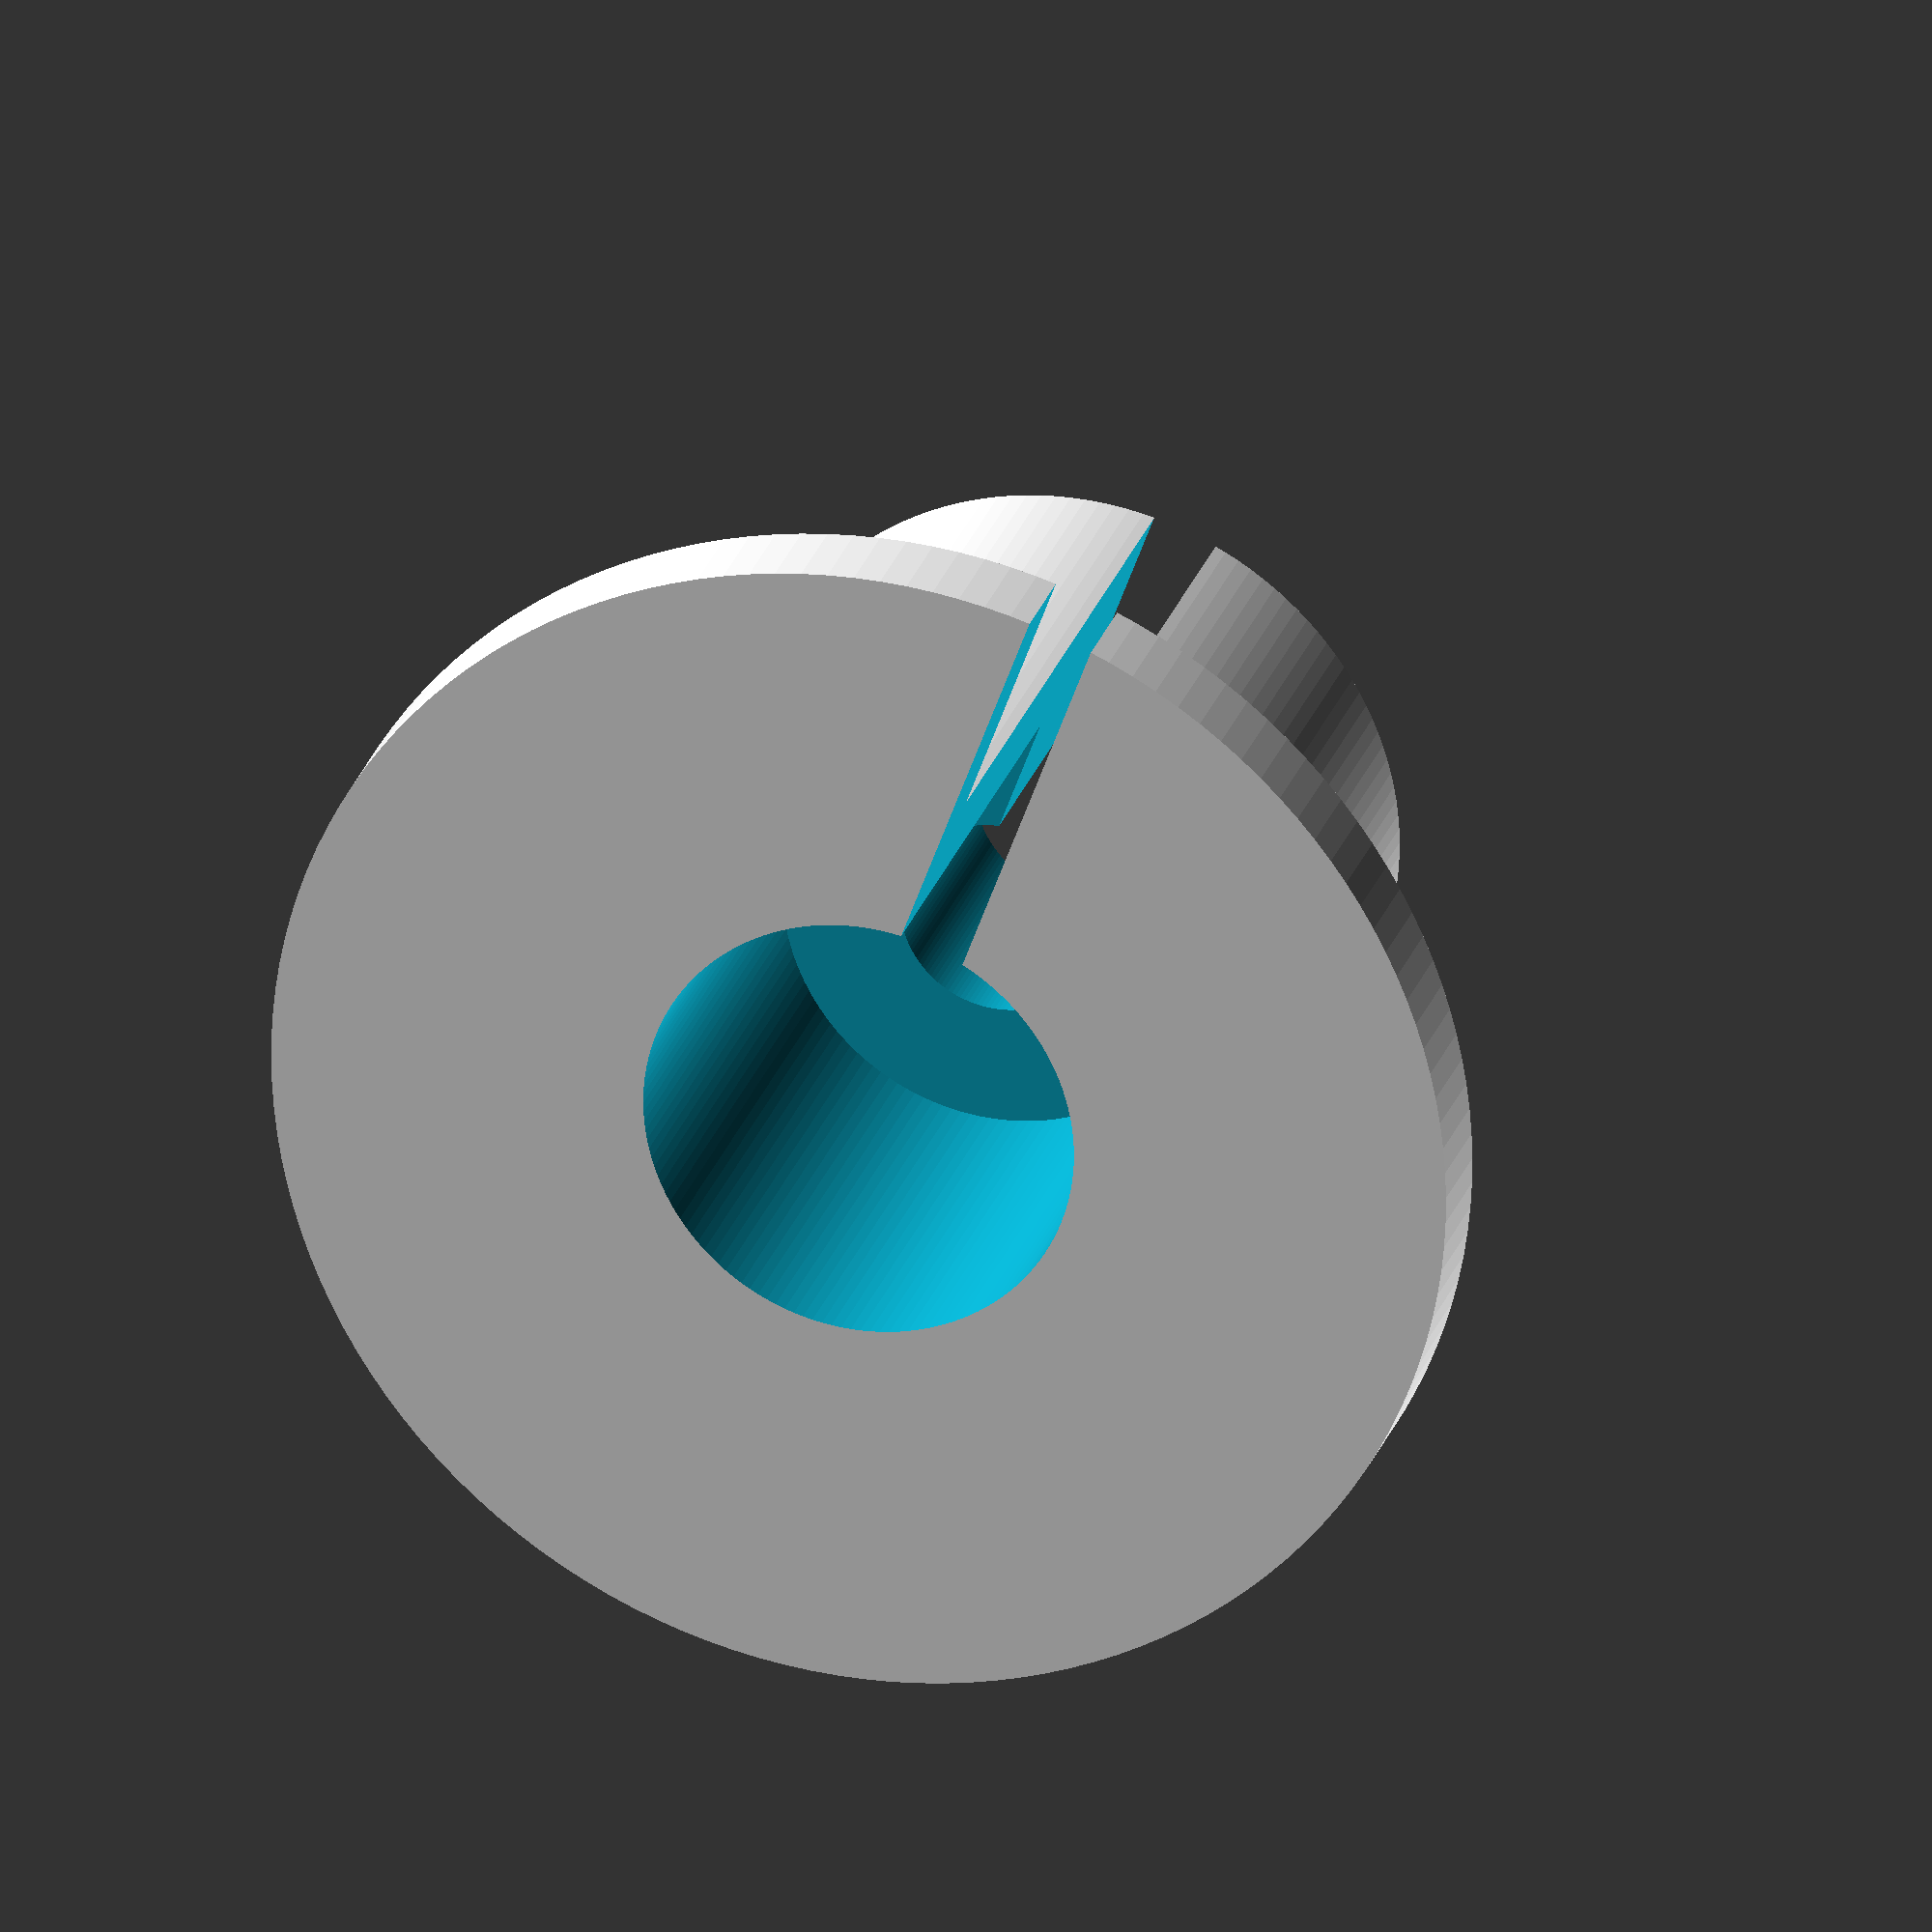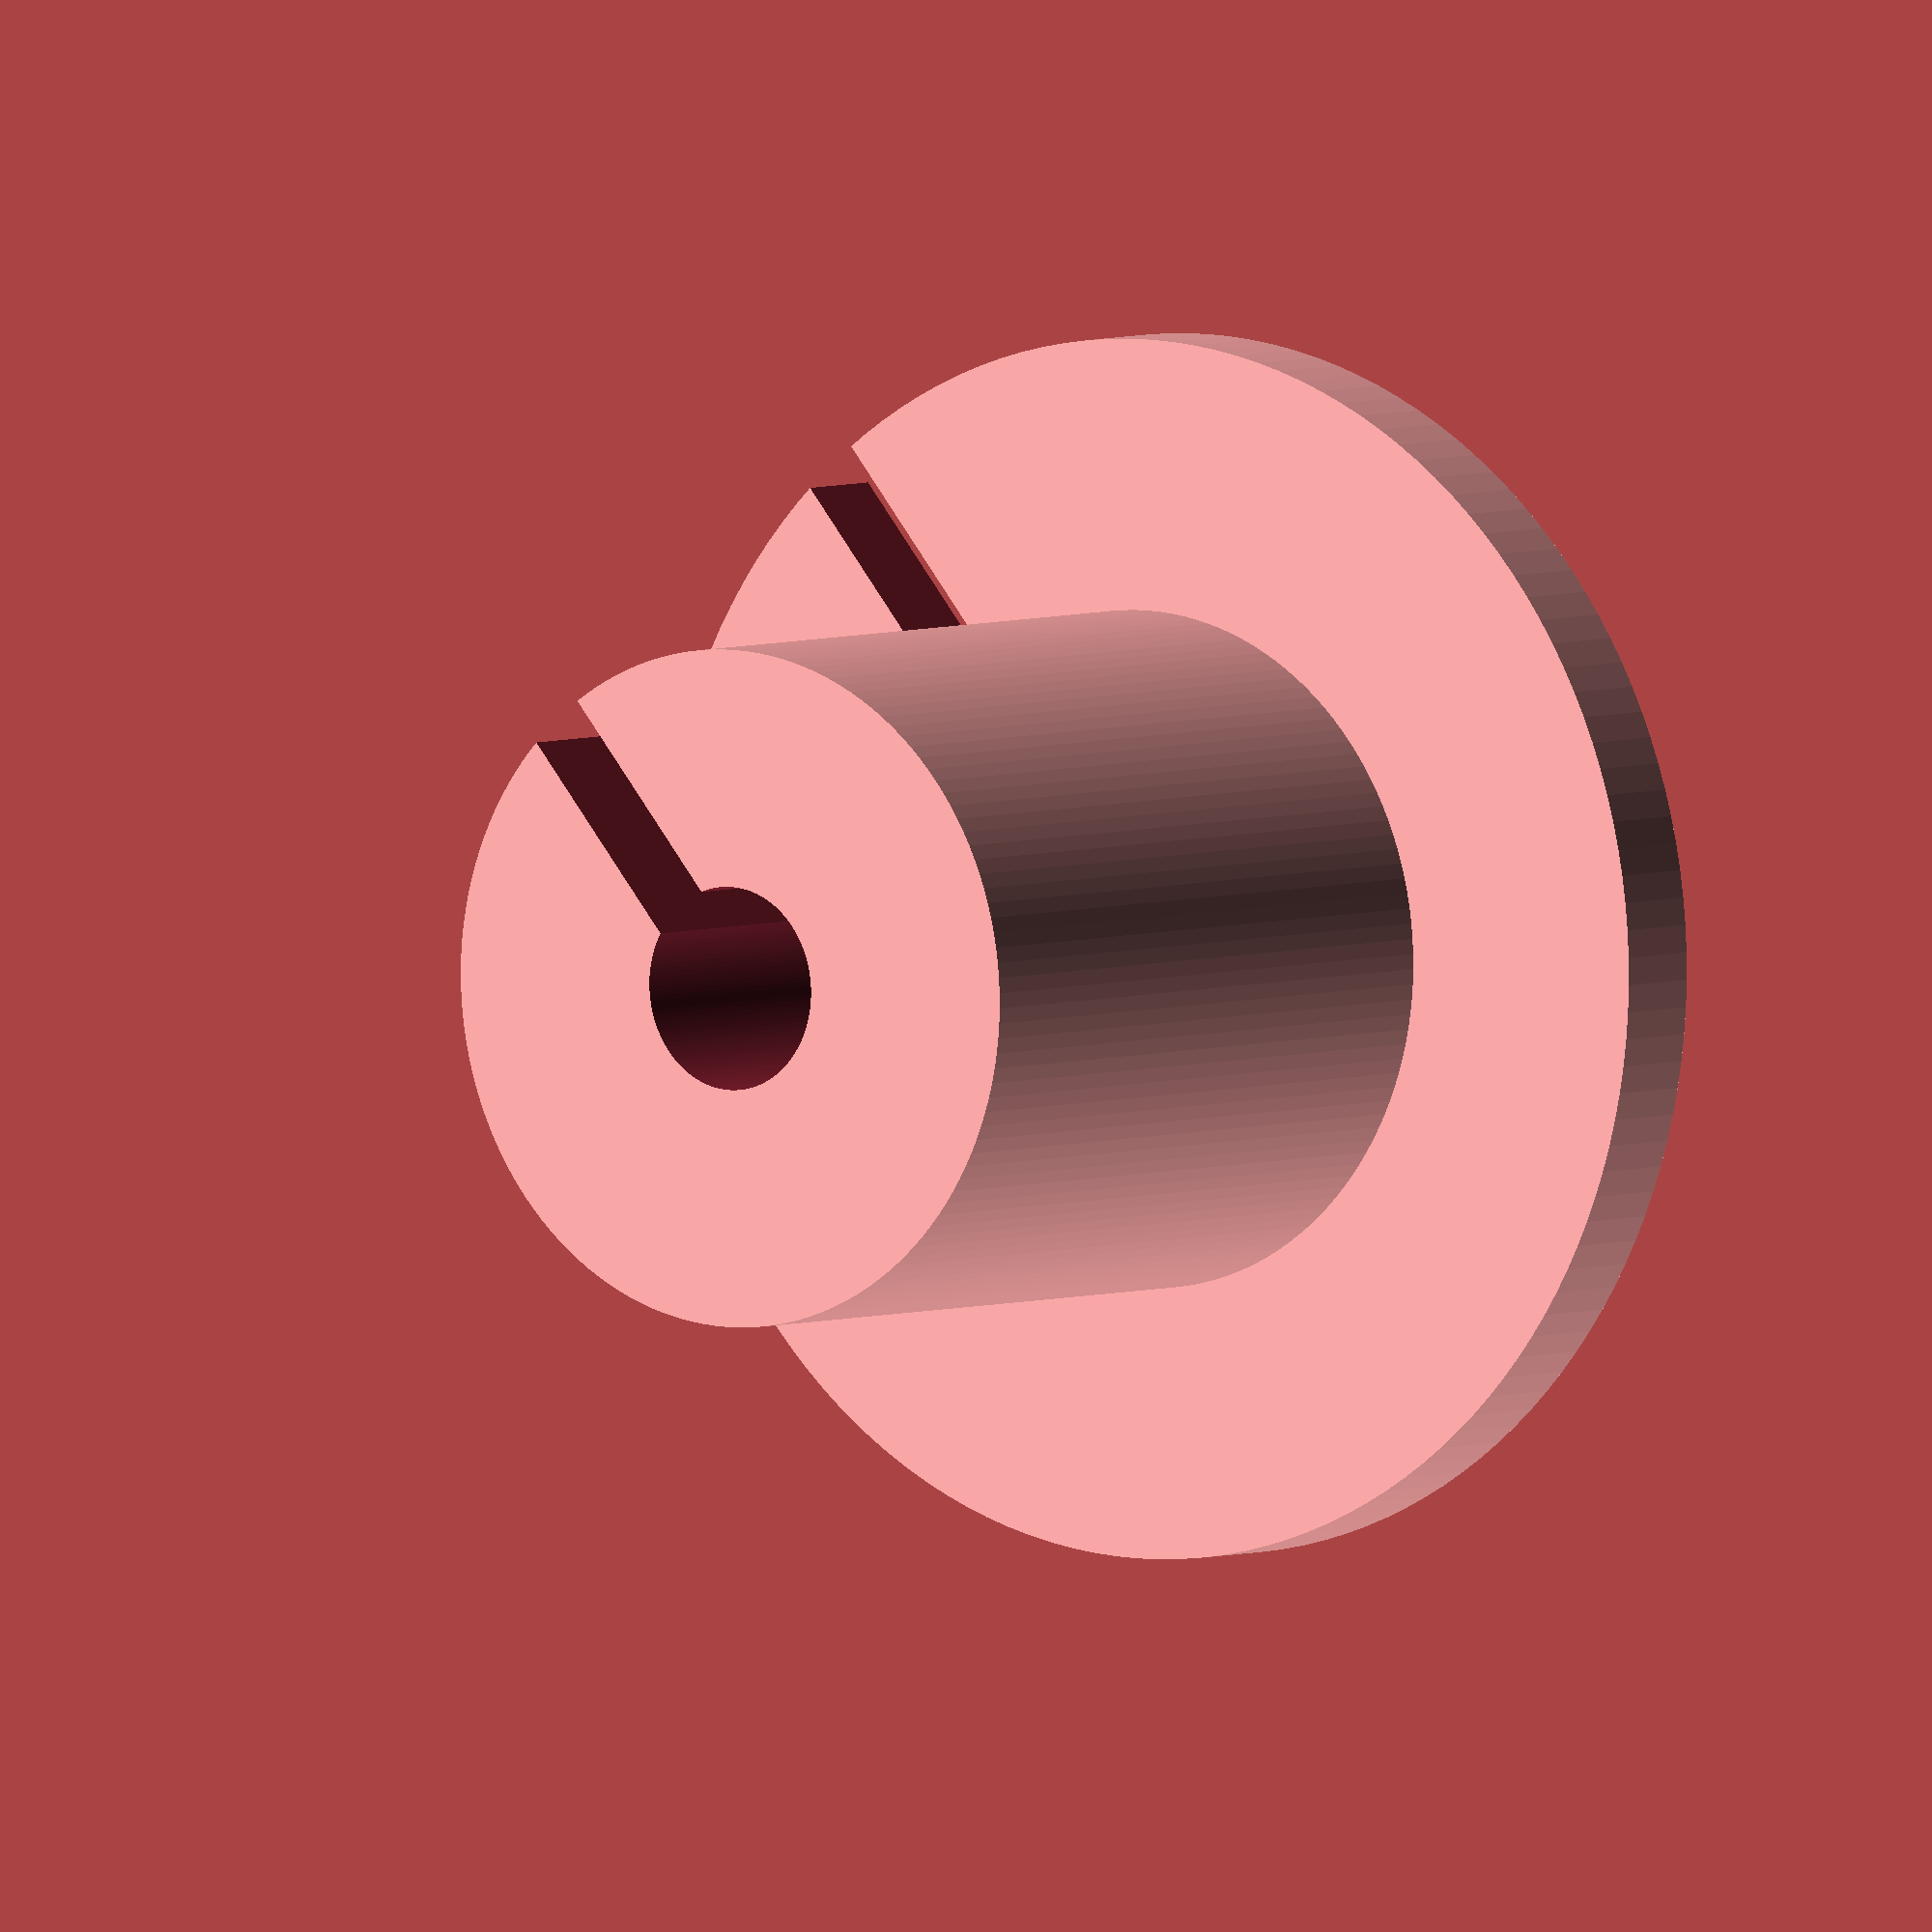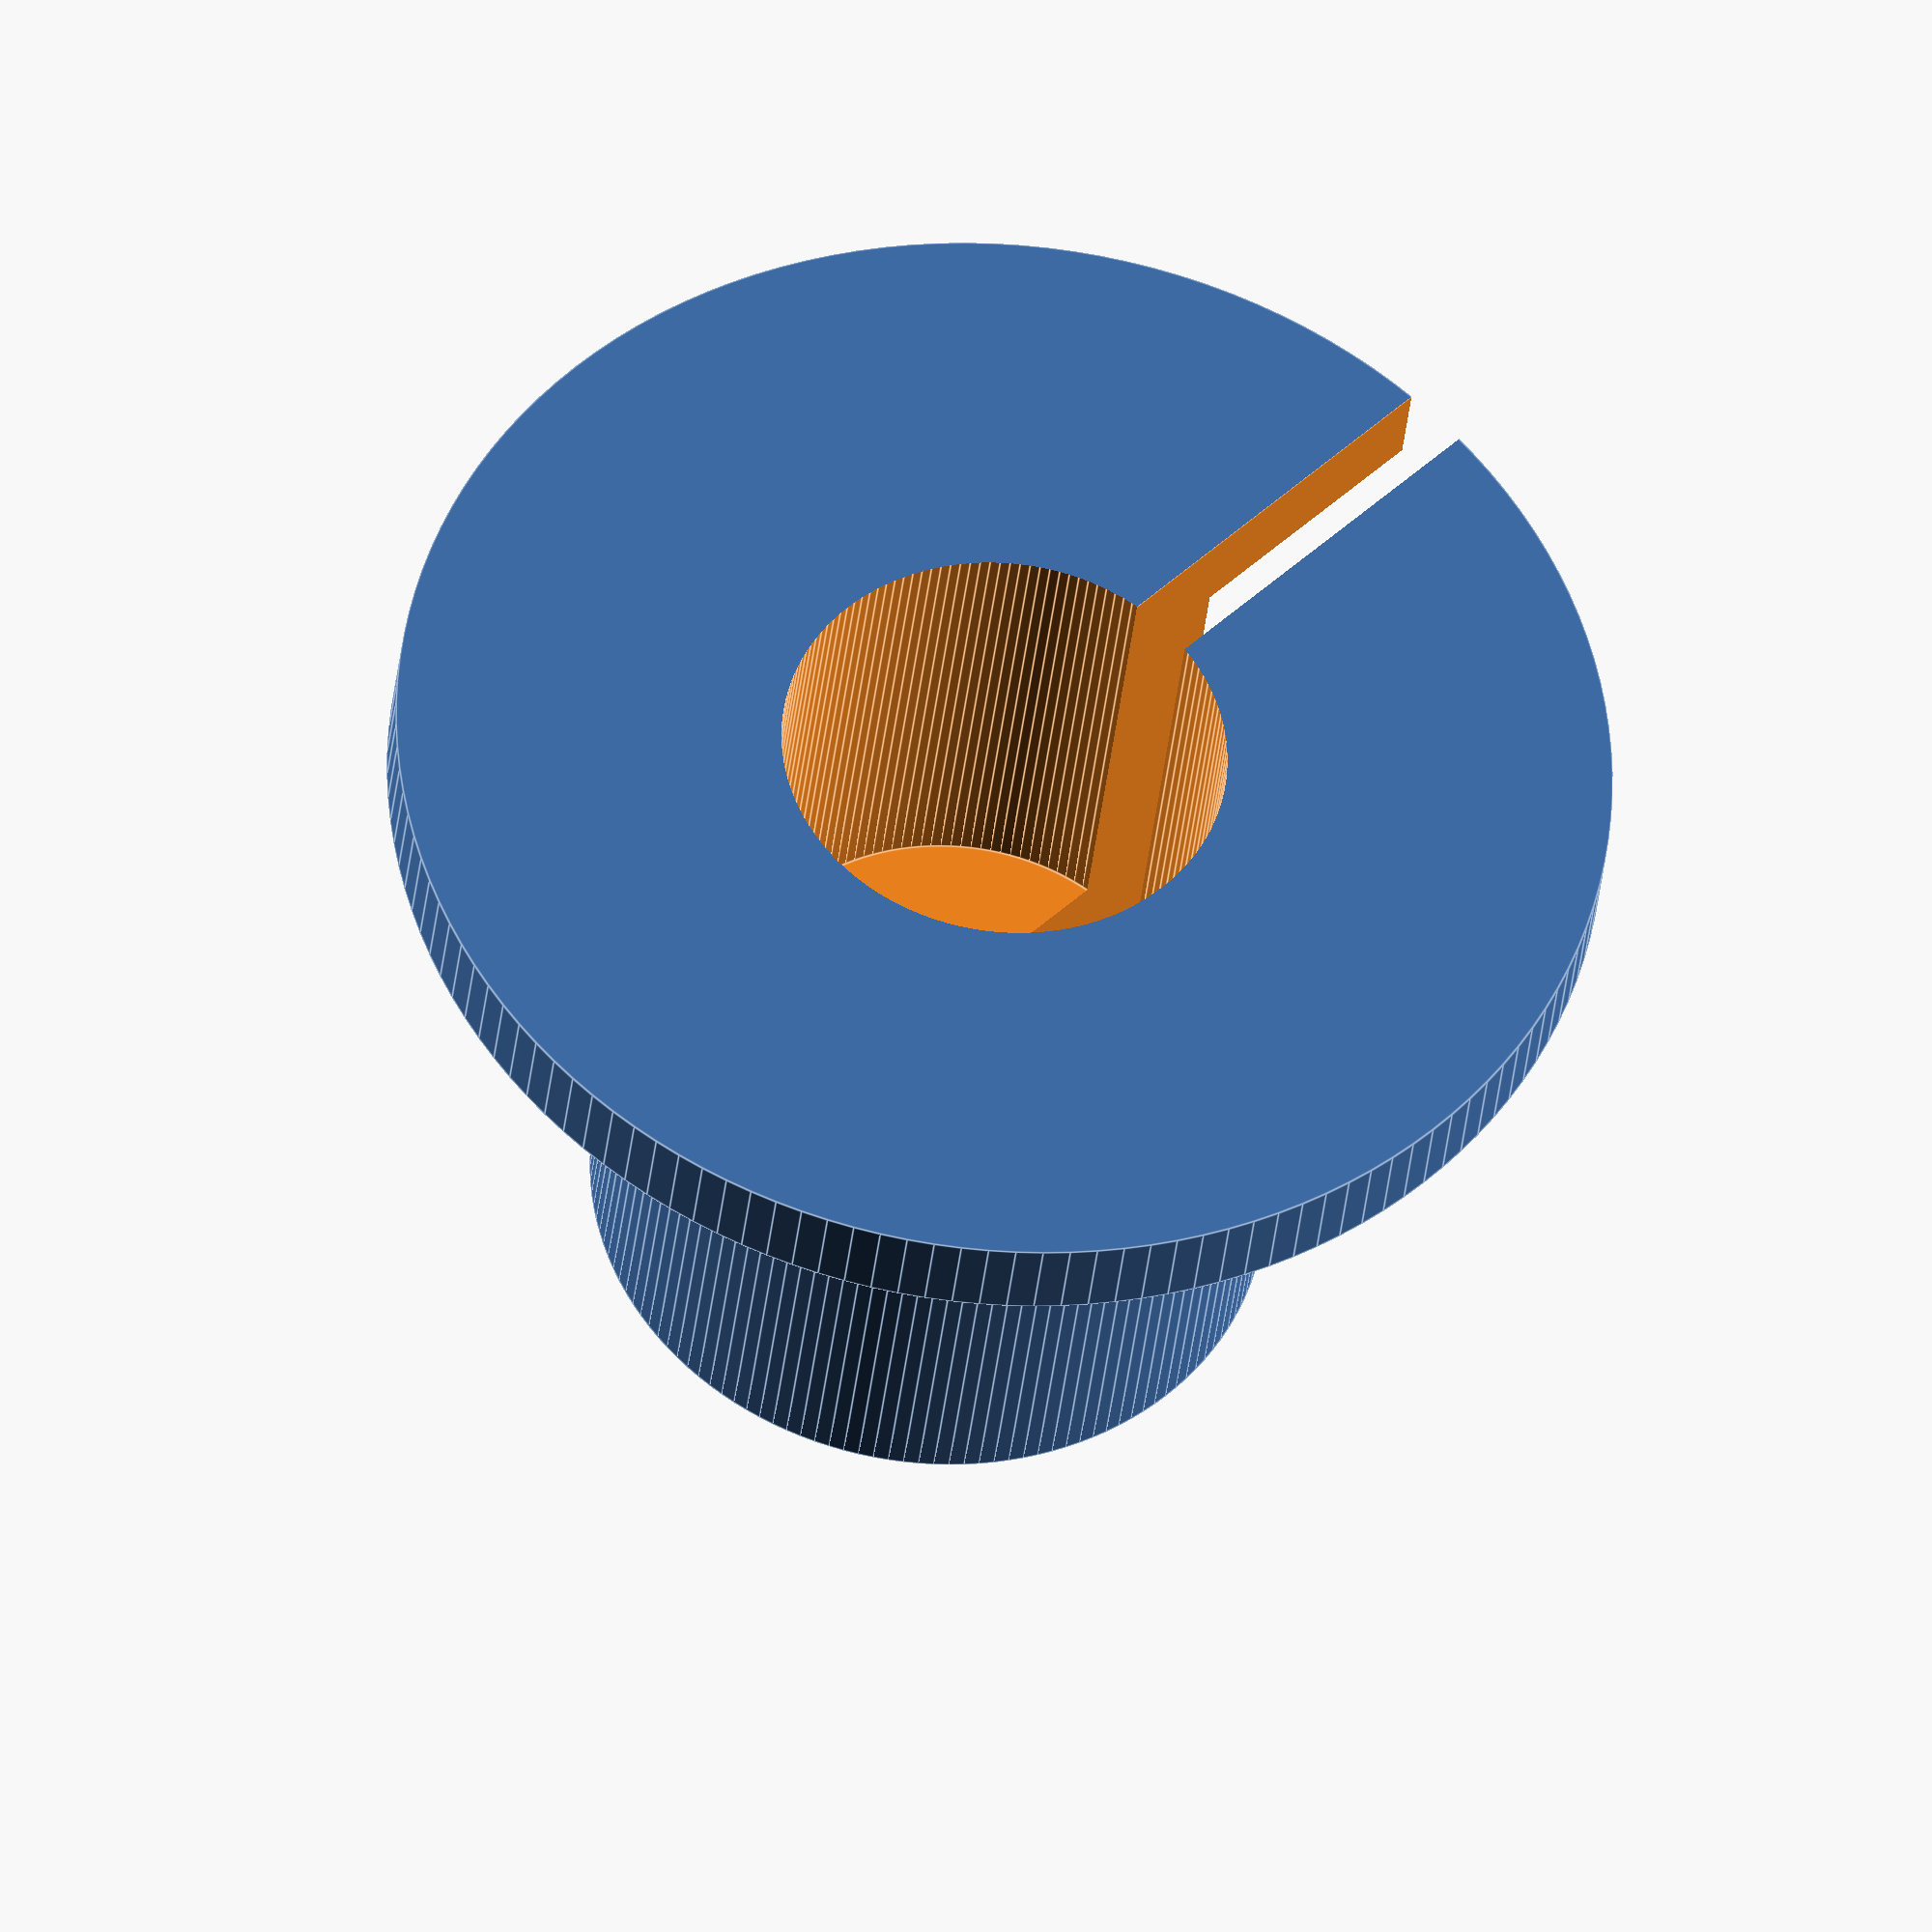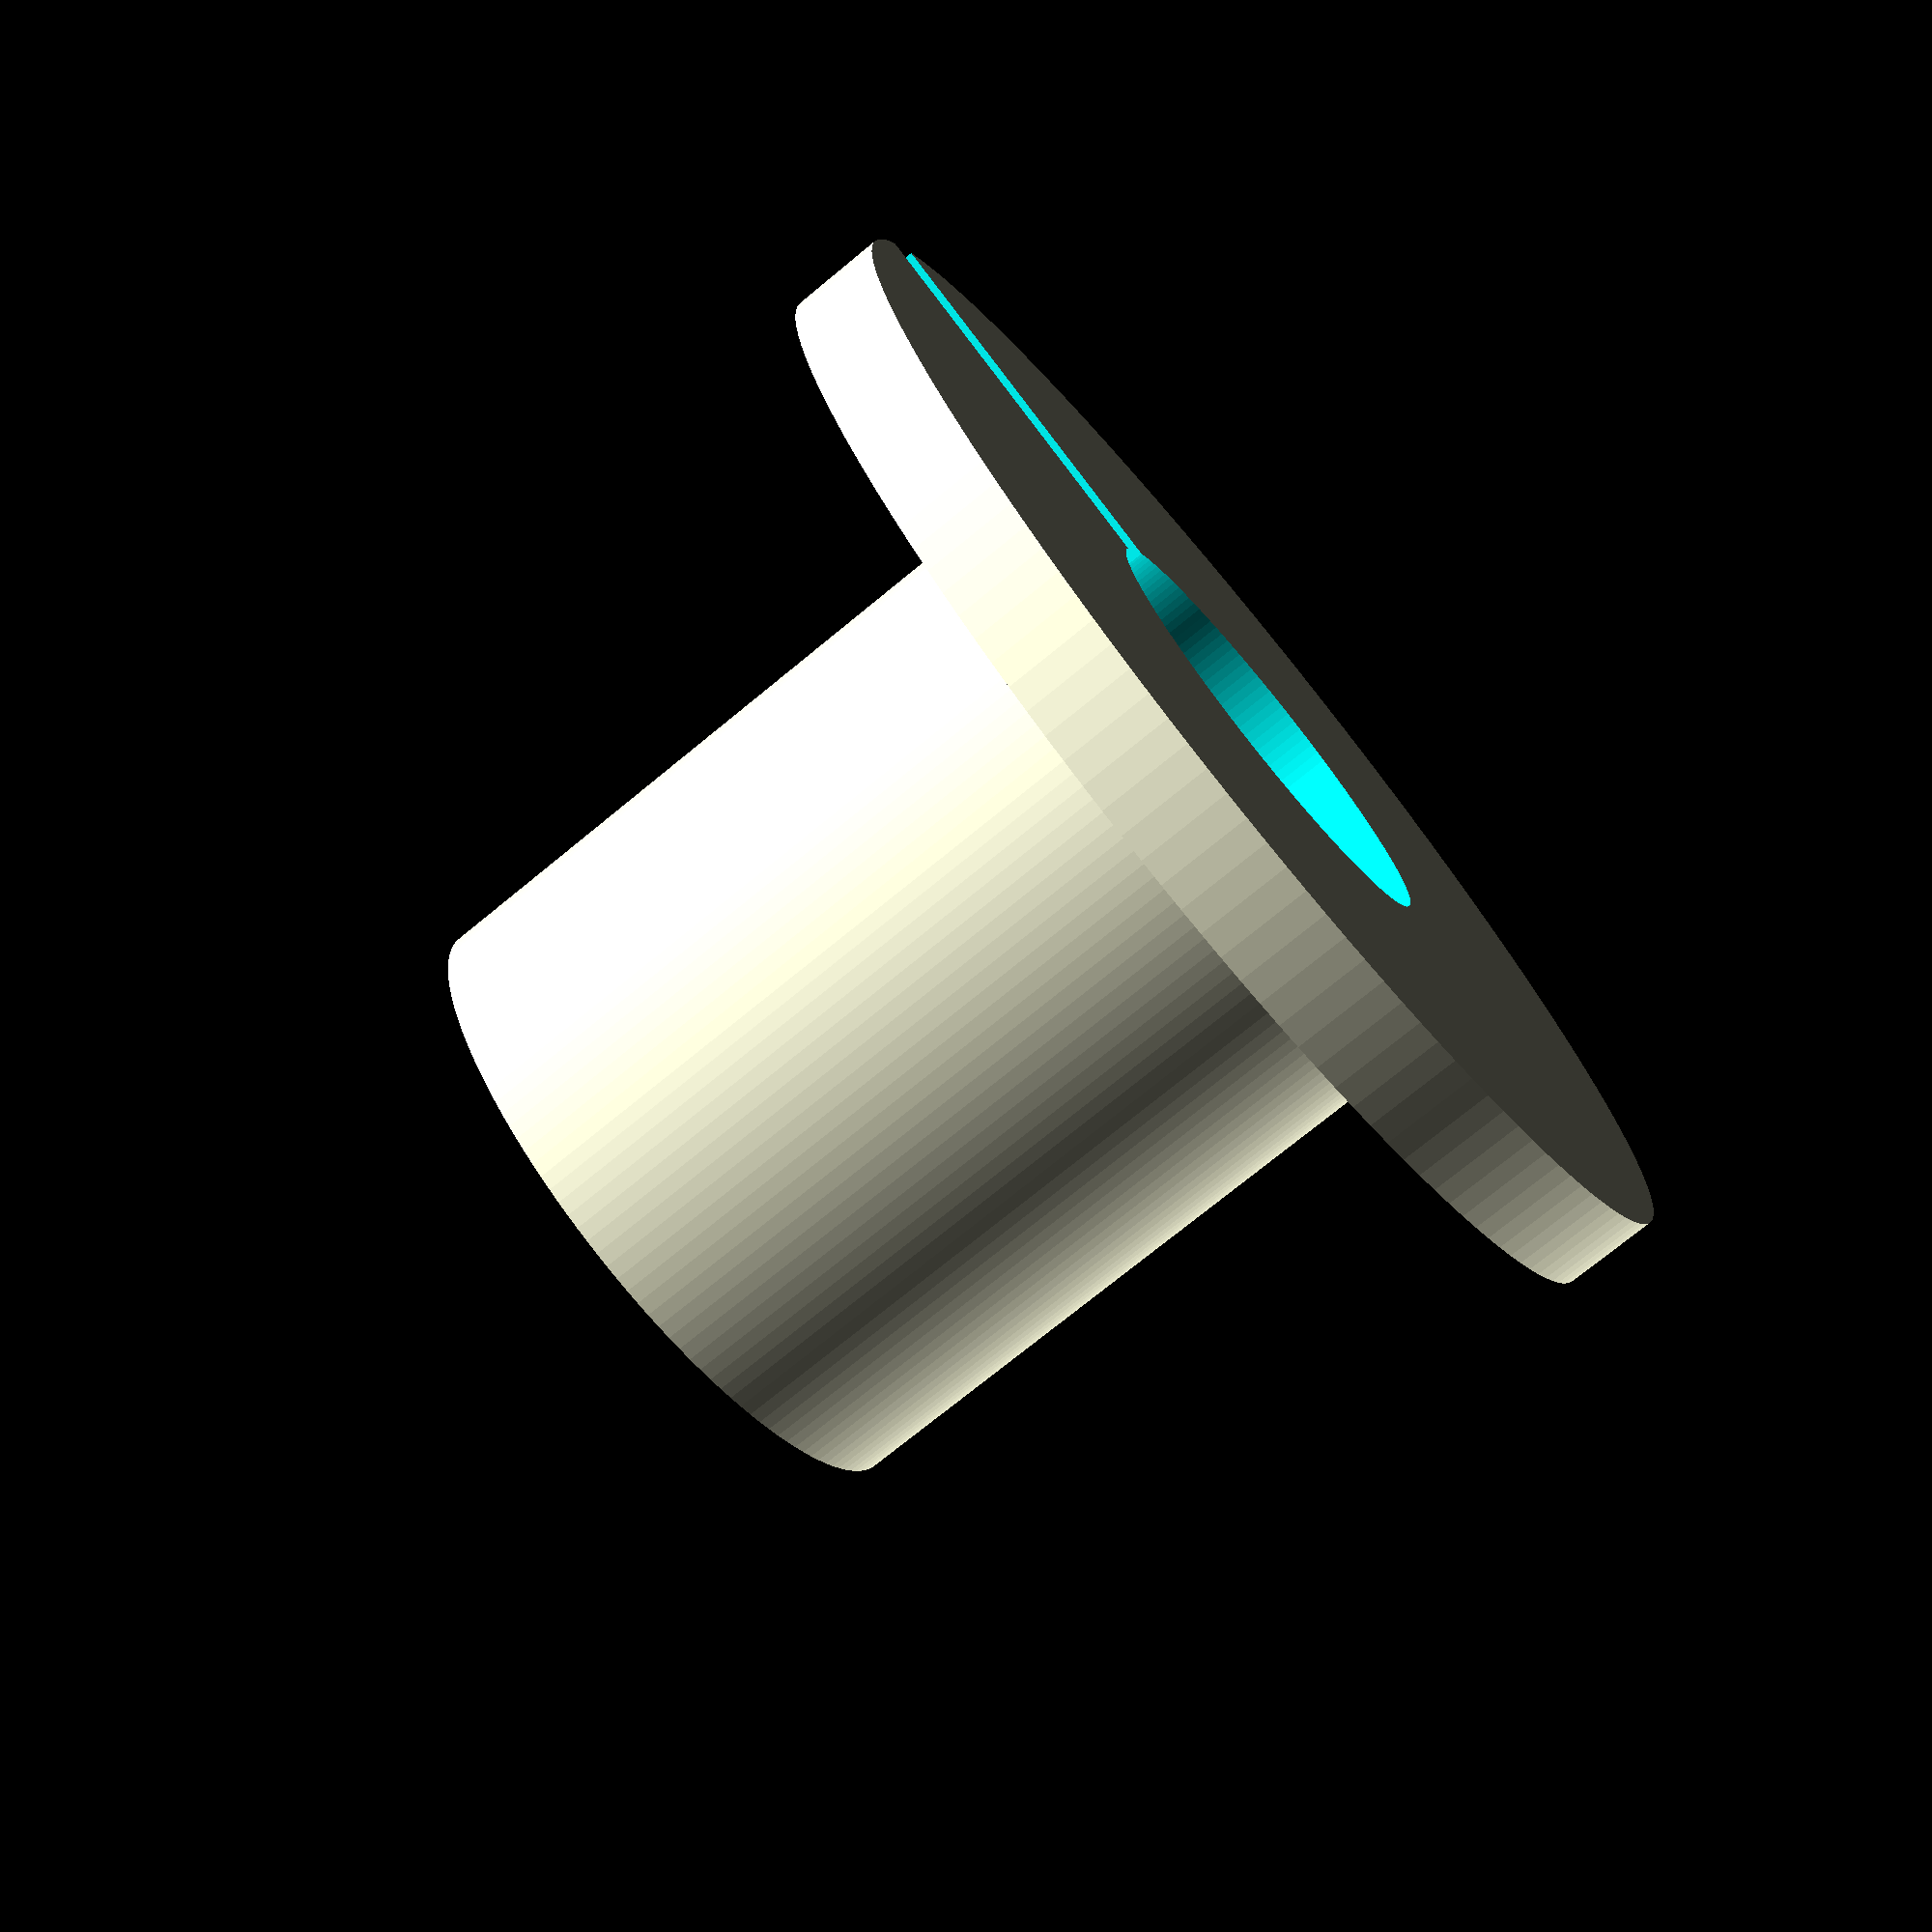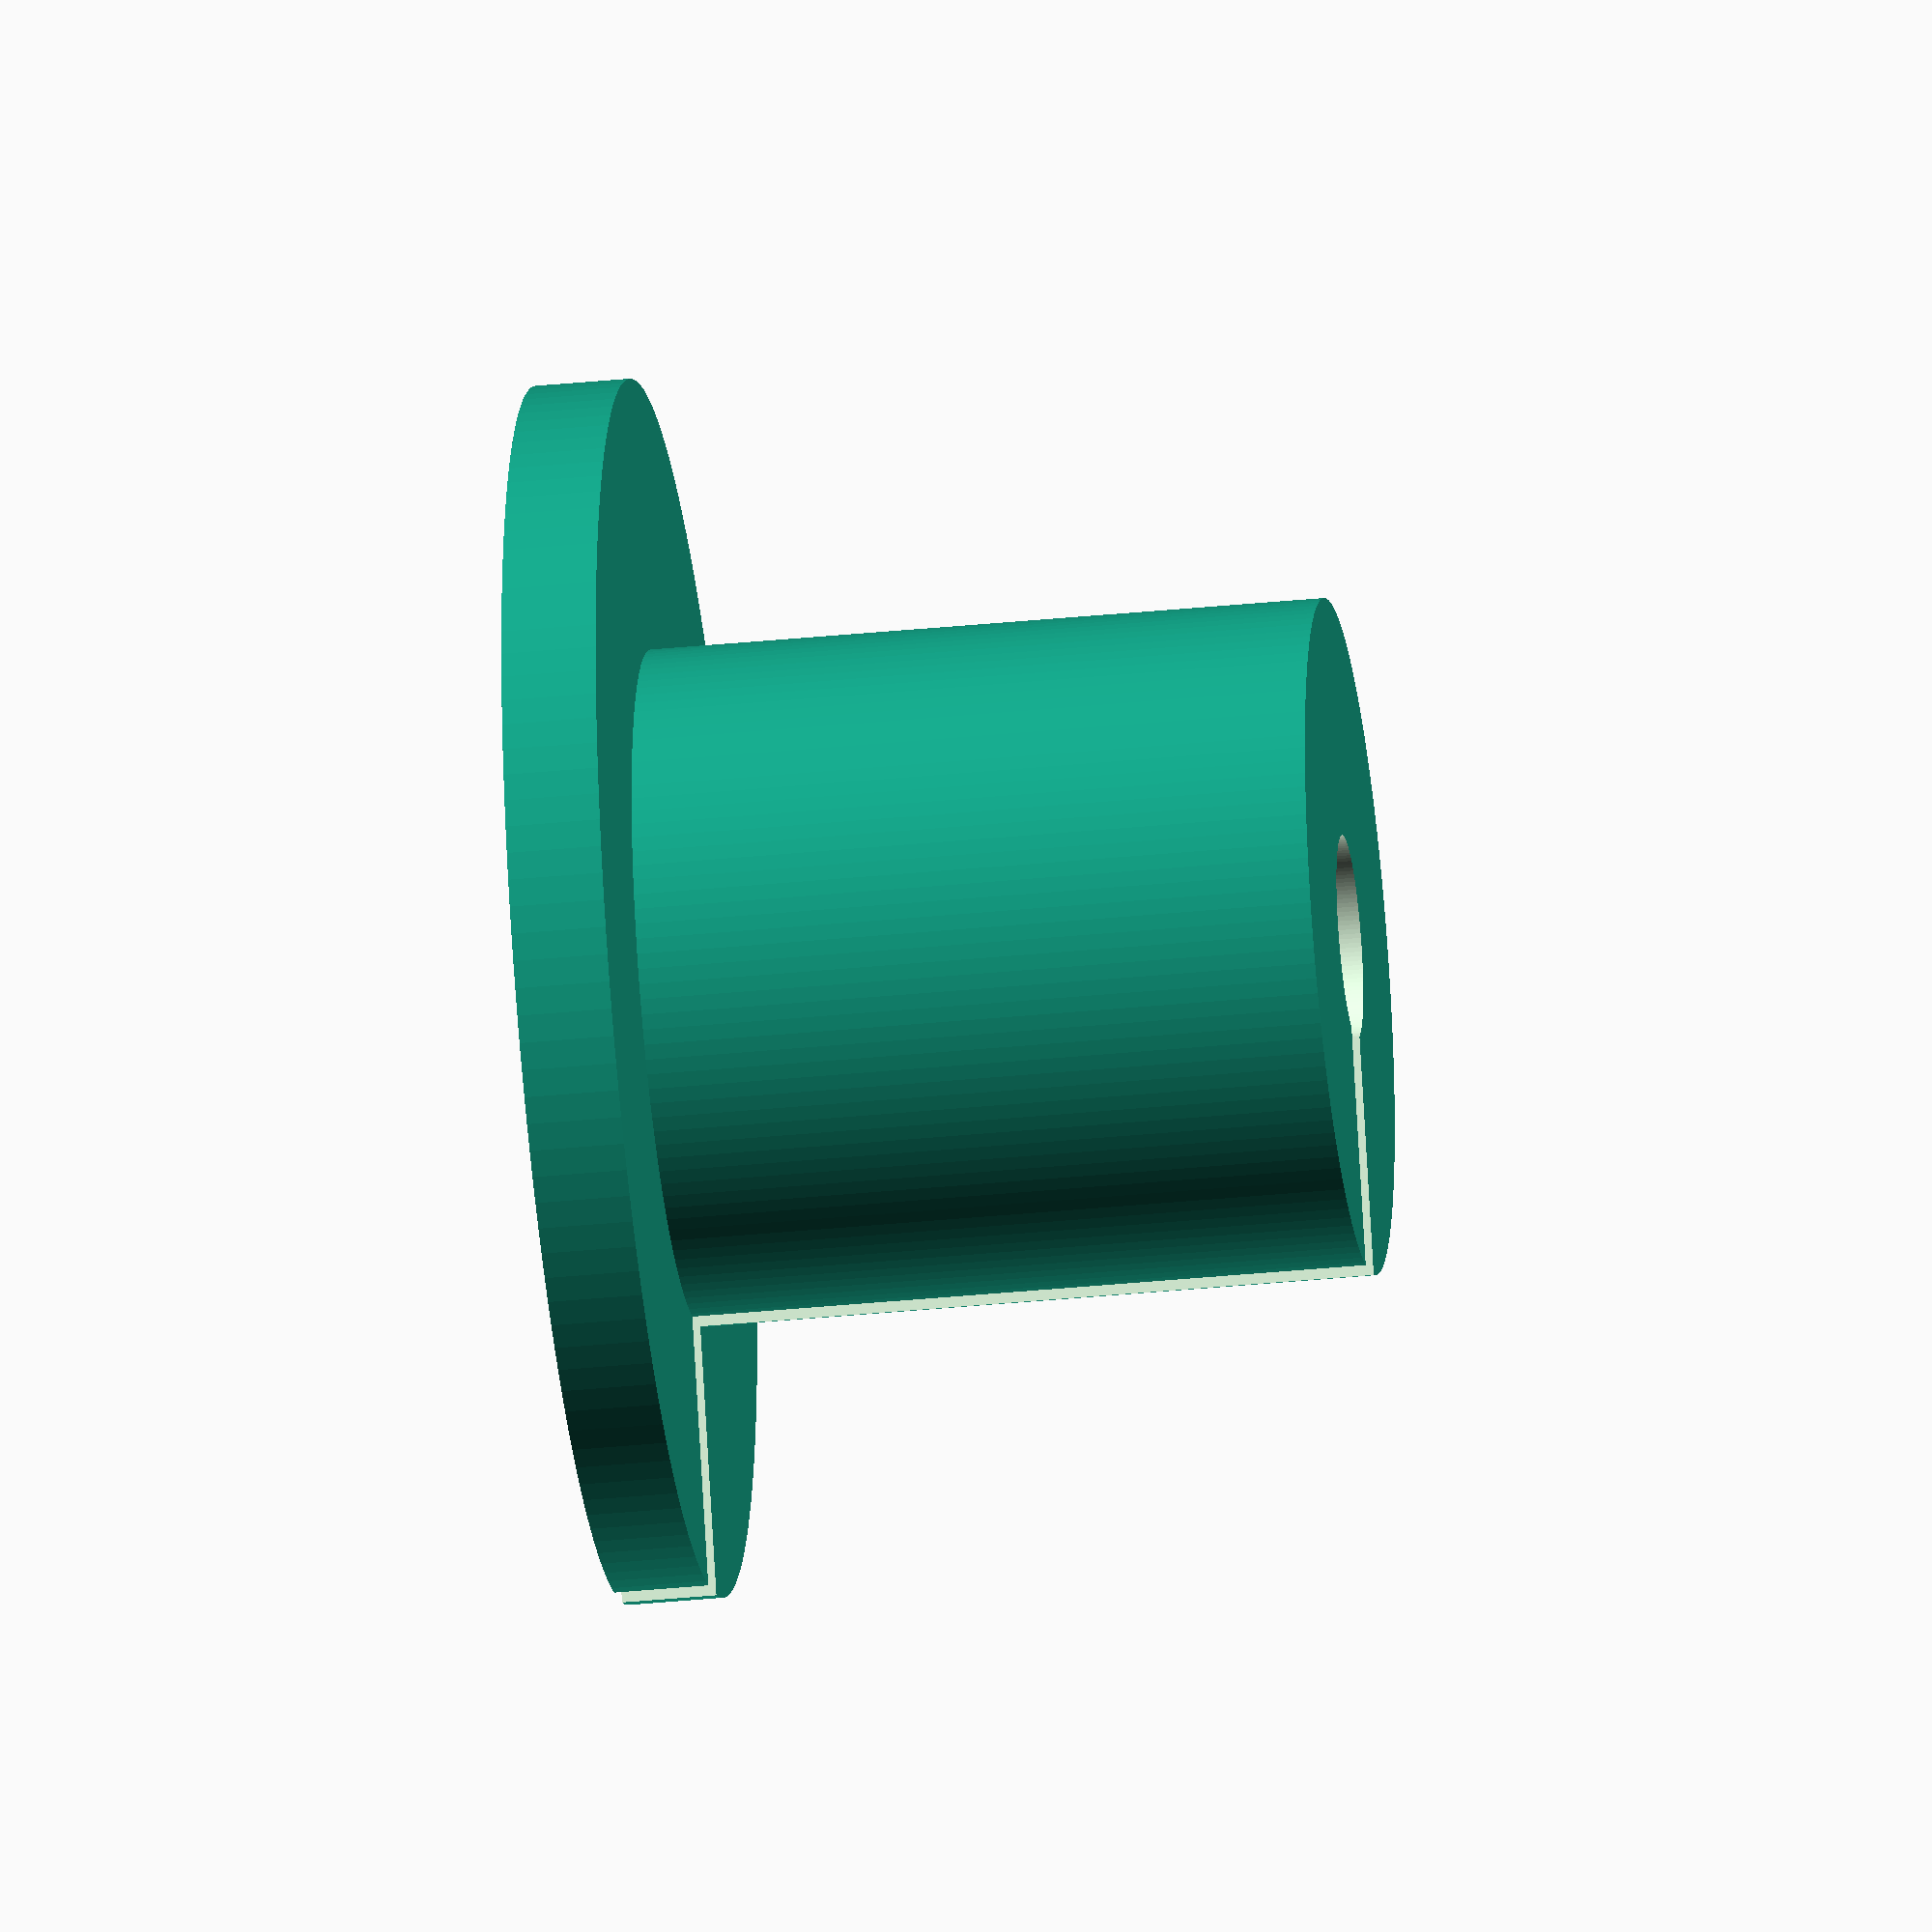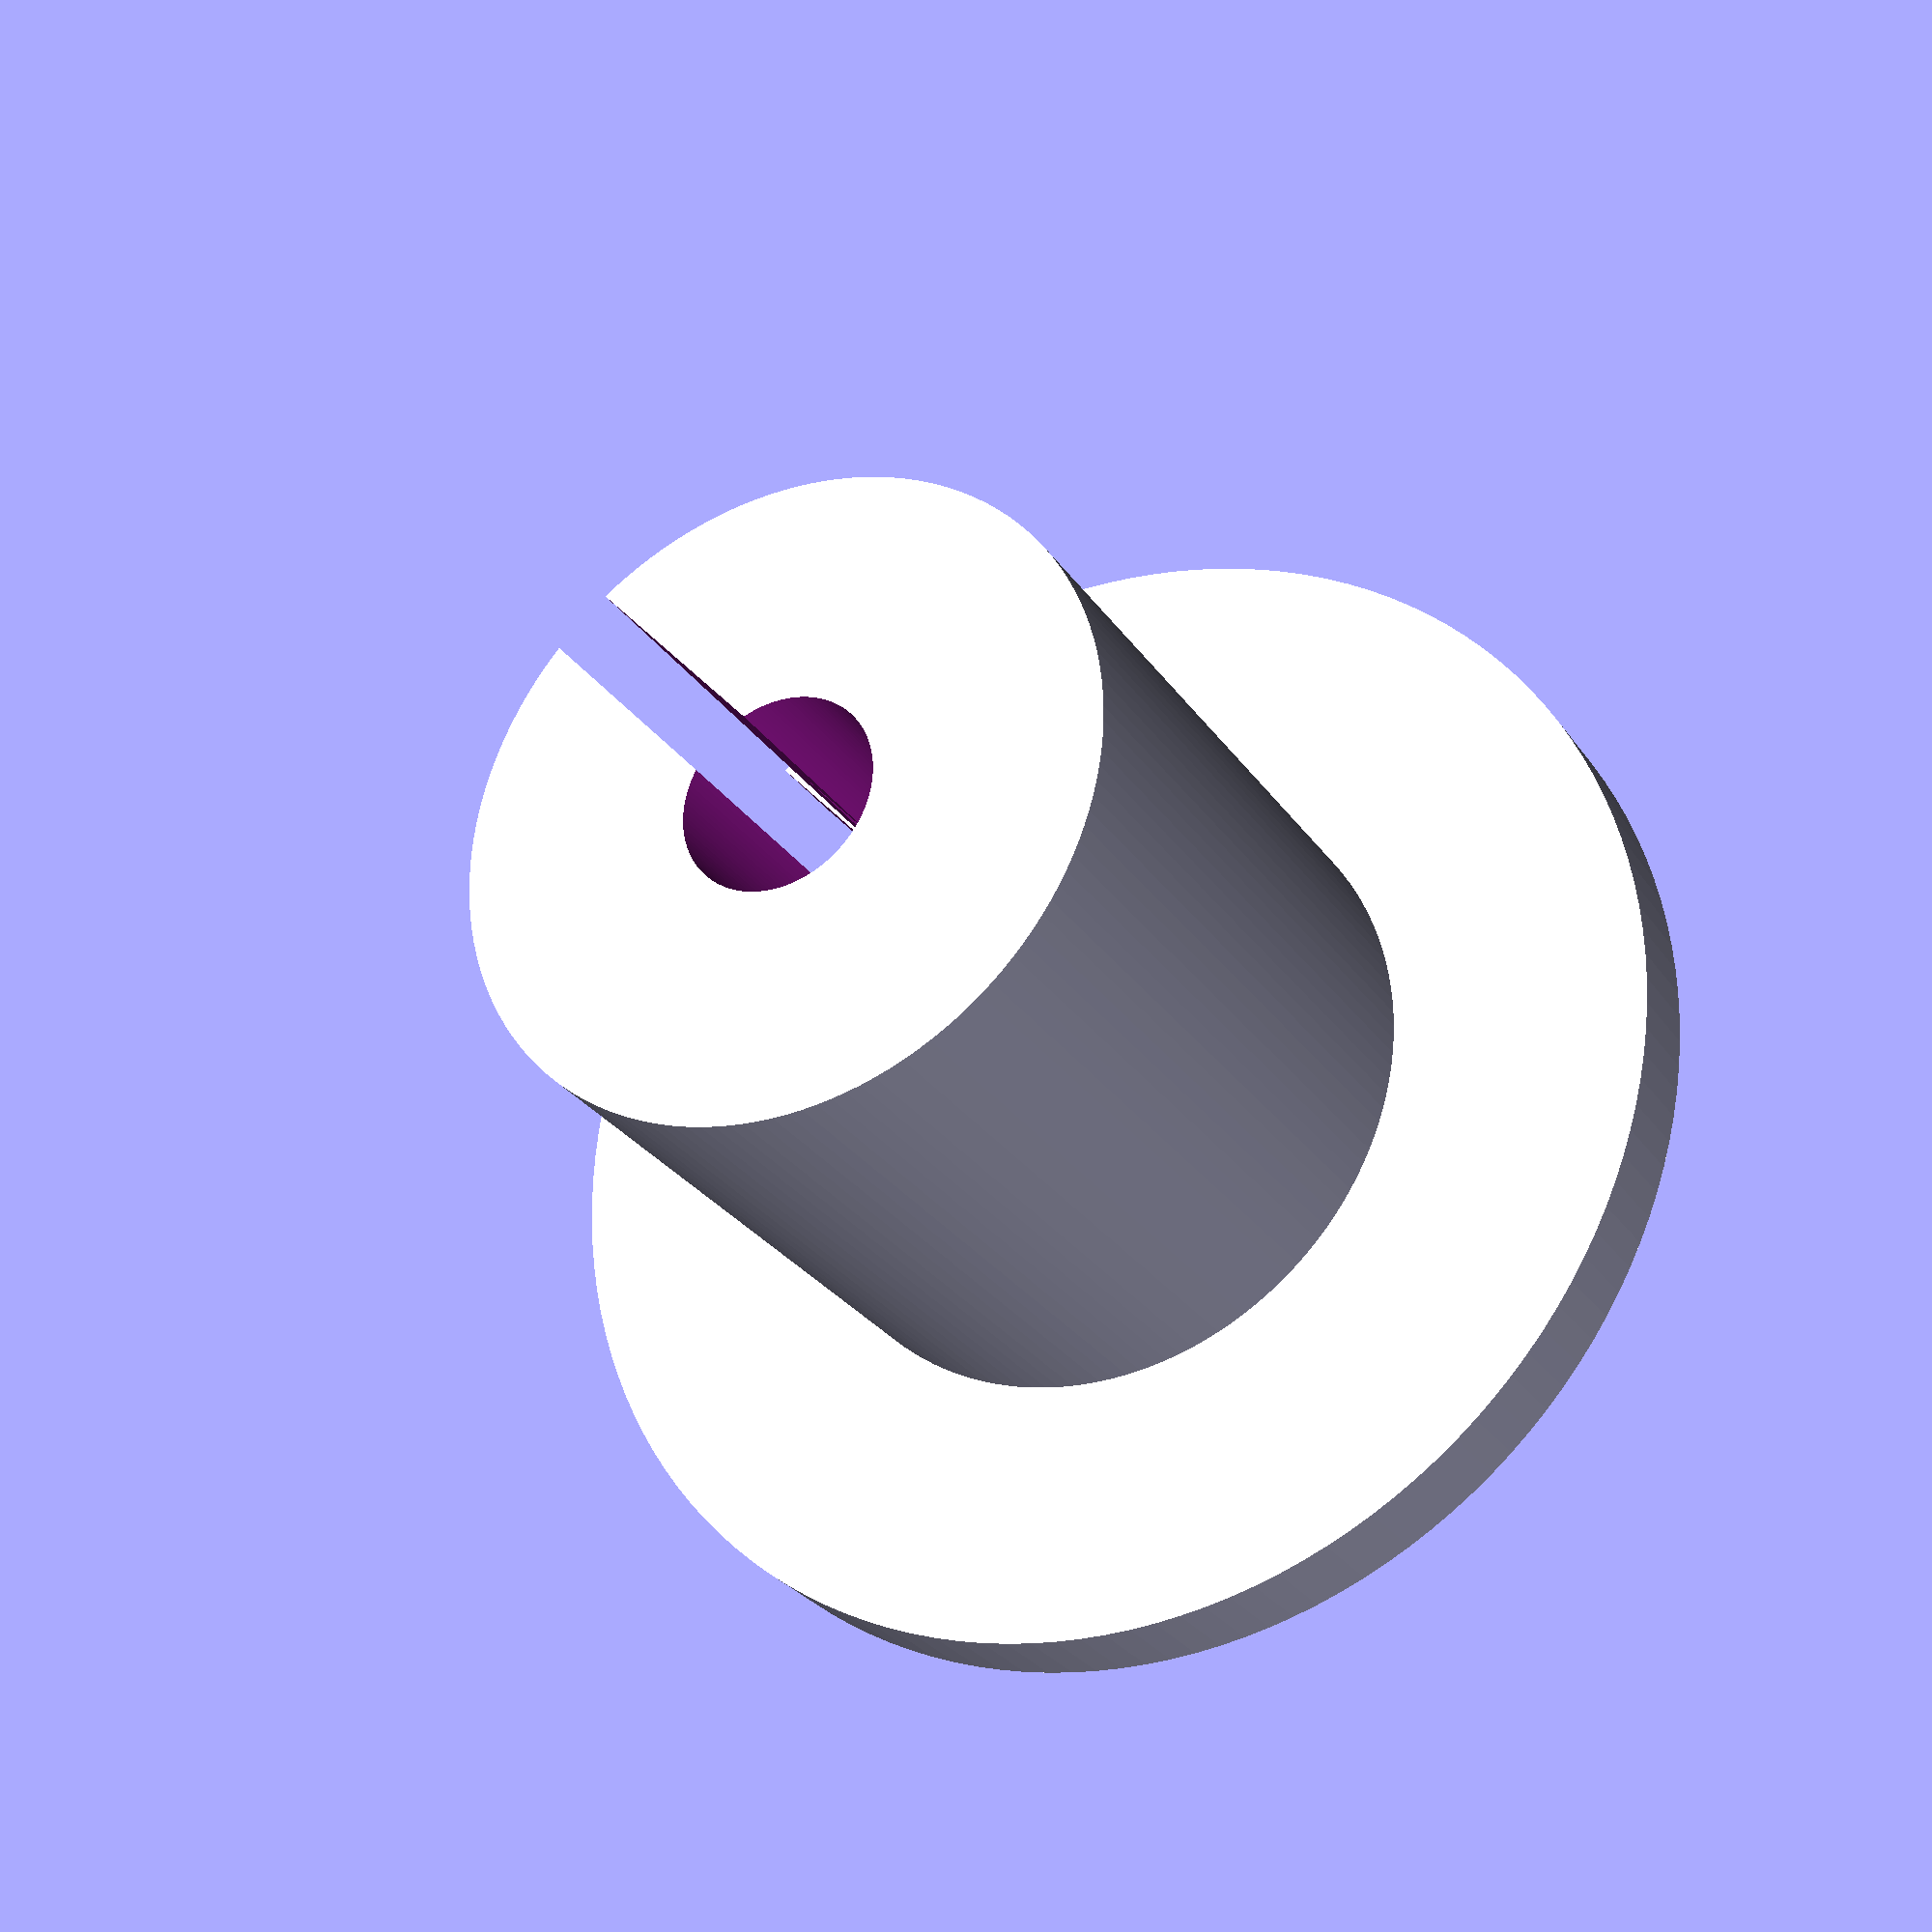
<openscad>
$fn=140;
lamp_d=15;
lamp_r=lamp_d/2;
wire=5;
lamp_head_d=33;
lamp_head_r=lamp_head_d/2;
lamp_head_grip=20;
d=50;
r=d/2;
lip=20;
lip_h=7;
lamp_h=57-lip_h;
pad=0.1;
padd=pad*2;
gap=1;
lock=2;
wall=5;

screw_d=5;
screw_r=screw_d/2;

screw_head_d=10;
screw_head_r=screw_head_d/2;
screw_head_h=screw_head_r/2;

mount_w = 150;
mount_h = lip_h+gap*2+lock+wall;
screw_from_edge=10;
s=mount_w/2-screw_from_edge;


module screw() {
    translate([0,0,-pad]) {
        cylinder(r=screw_r,h=mount_h+padd);
        cylinder(r2=screw_r,r1=screw_head_r,h=screw_head_h);
    }
}

module mount() {
    difference() {
        translate([-mount_w/2,-mount_w/2,0])
        cube([mount_w,mount_w,mount_h]);
        translate([0,0,wall])
        cylinder(r=r+lip+gap,h=mount_h);
        translate([0,-(r+lip+gap),wall+lock])
        cube([mount_w,(r+lip+gap)*2,lip_h+gap*2+pad]);
        translate([0,0,-pad])
        cylinder(r=r+gap,h=mount_h);
        translate([0,-(r+gap),-pad])
        cube([mount_w,(r+gap)*2,mount_h]);
        
        translate([s,s,0])
        screw();
        translate([-s,s,0])
        screw();
        translate([s,-s,0])
        screw();
        translate([-s,-s,0])
        screw();
    }
}

module lamp() {
    translate([0,0,-lamp_h*1.4])
    difference() {
        union() {
            cylinder(r=r,h=lamp_h);
            translate([0,0,lamp_h])
            cylinder(r=r+lip,h=lip_h);
        }
        translate([0,0,-pad])
        cylinder(r=lamp_r,h=lamp_h+padd);
        translate([0,0,lamp_head_grip])
        cylinder(r=lamp_head_r,h=lamp_h);
        translate([0,-wire/2,-pad])
        cube([d,wire,lamp_h+lip_h+padd]);
    }
}

//mount();
lamp();

</openscad>
<views>
elev=334.1 azim=290.1 roll=16.1 proj=o view=wireframe
elev=355.8 azim=310.3 roll=217.5 proj=o view=solid
elev=214.5 azim=135.2 roll=185.7 proj=o view=edges
elev=253.3 azim=21.2 roll=230.5 proj=p view=solid
elev=35.0 azim=116.4 roll=97.6 proj=o view=wireframe
elev=208.0 azim=131.5 roll=332.8 proj=p view=solid
</views>
